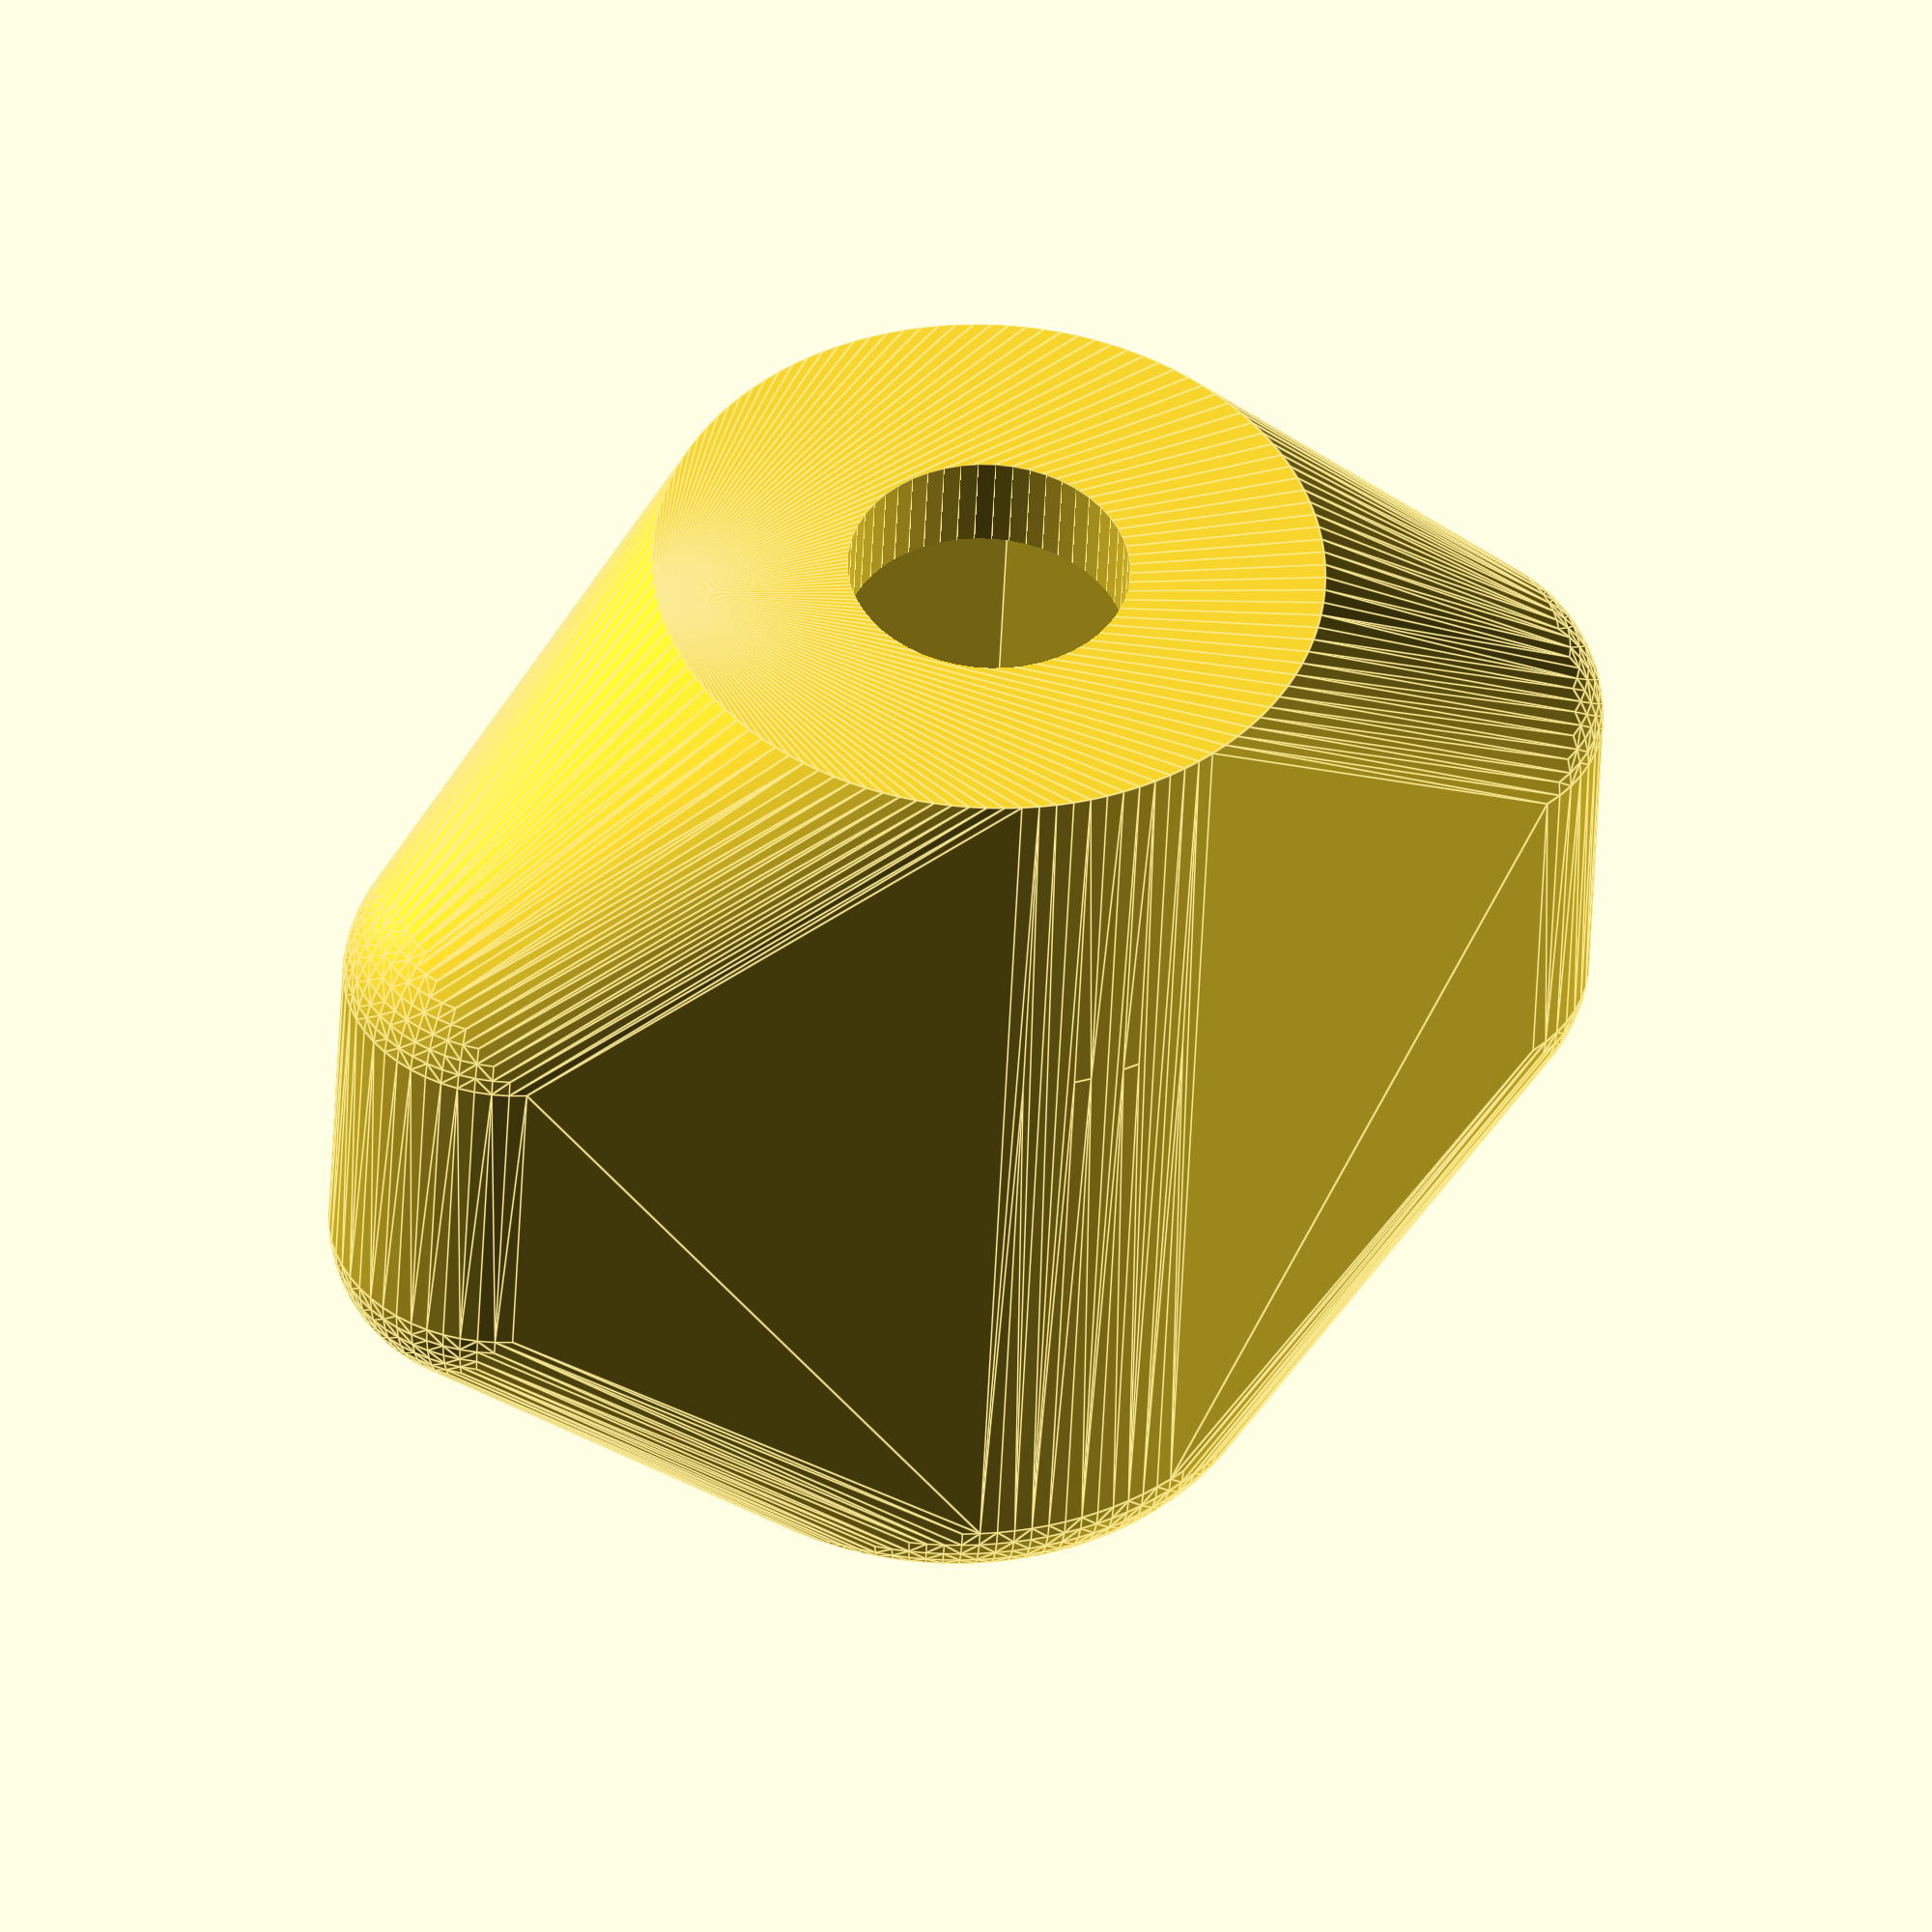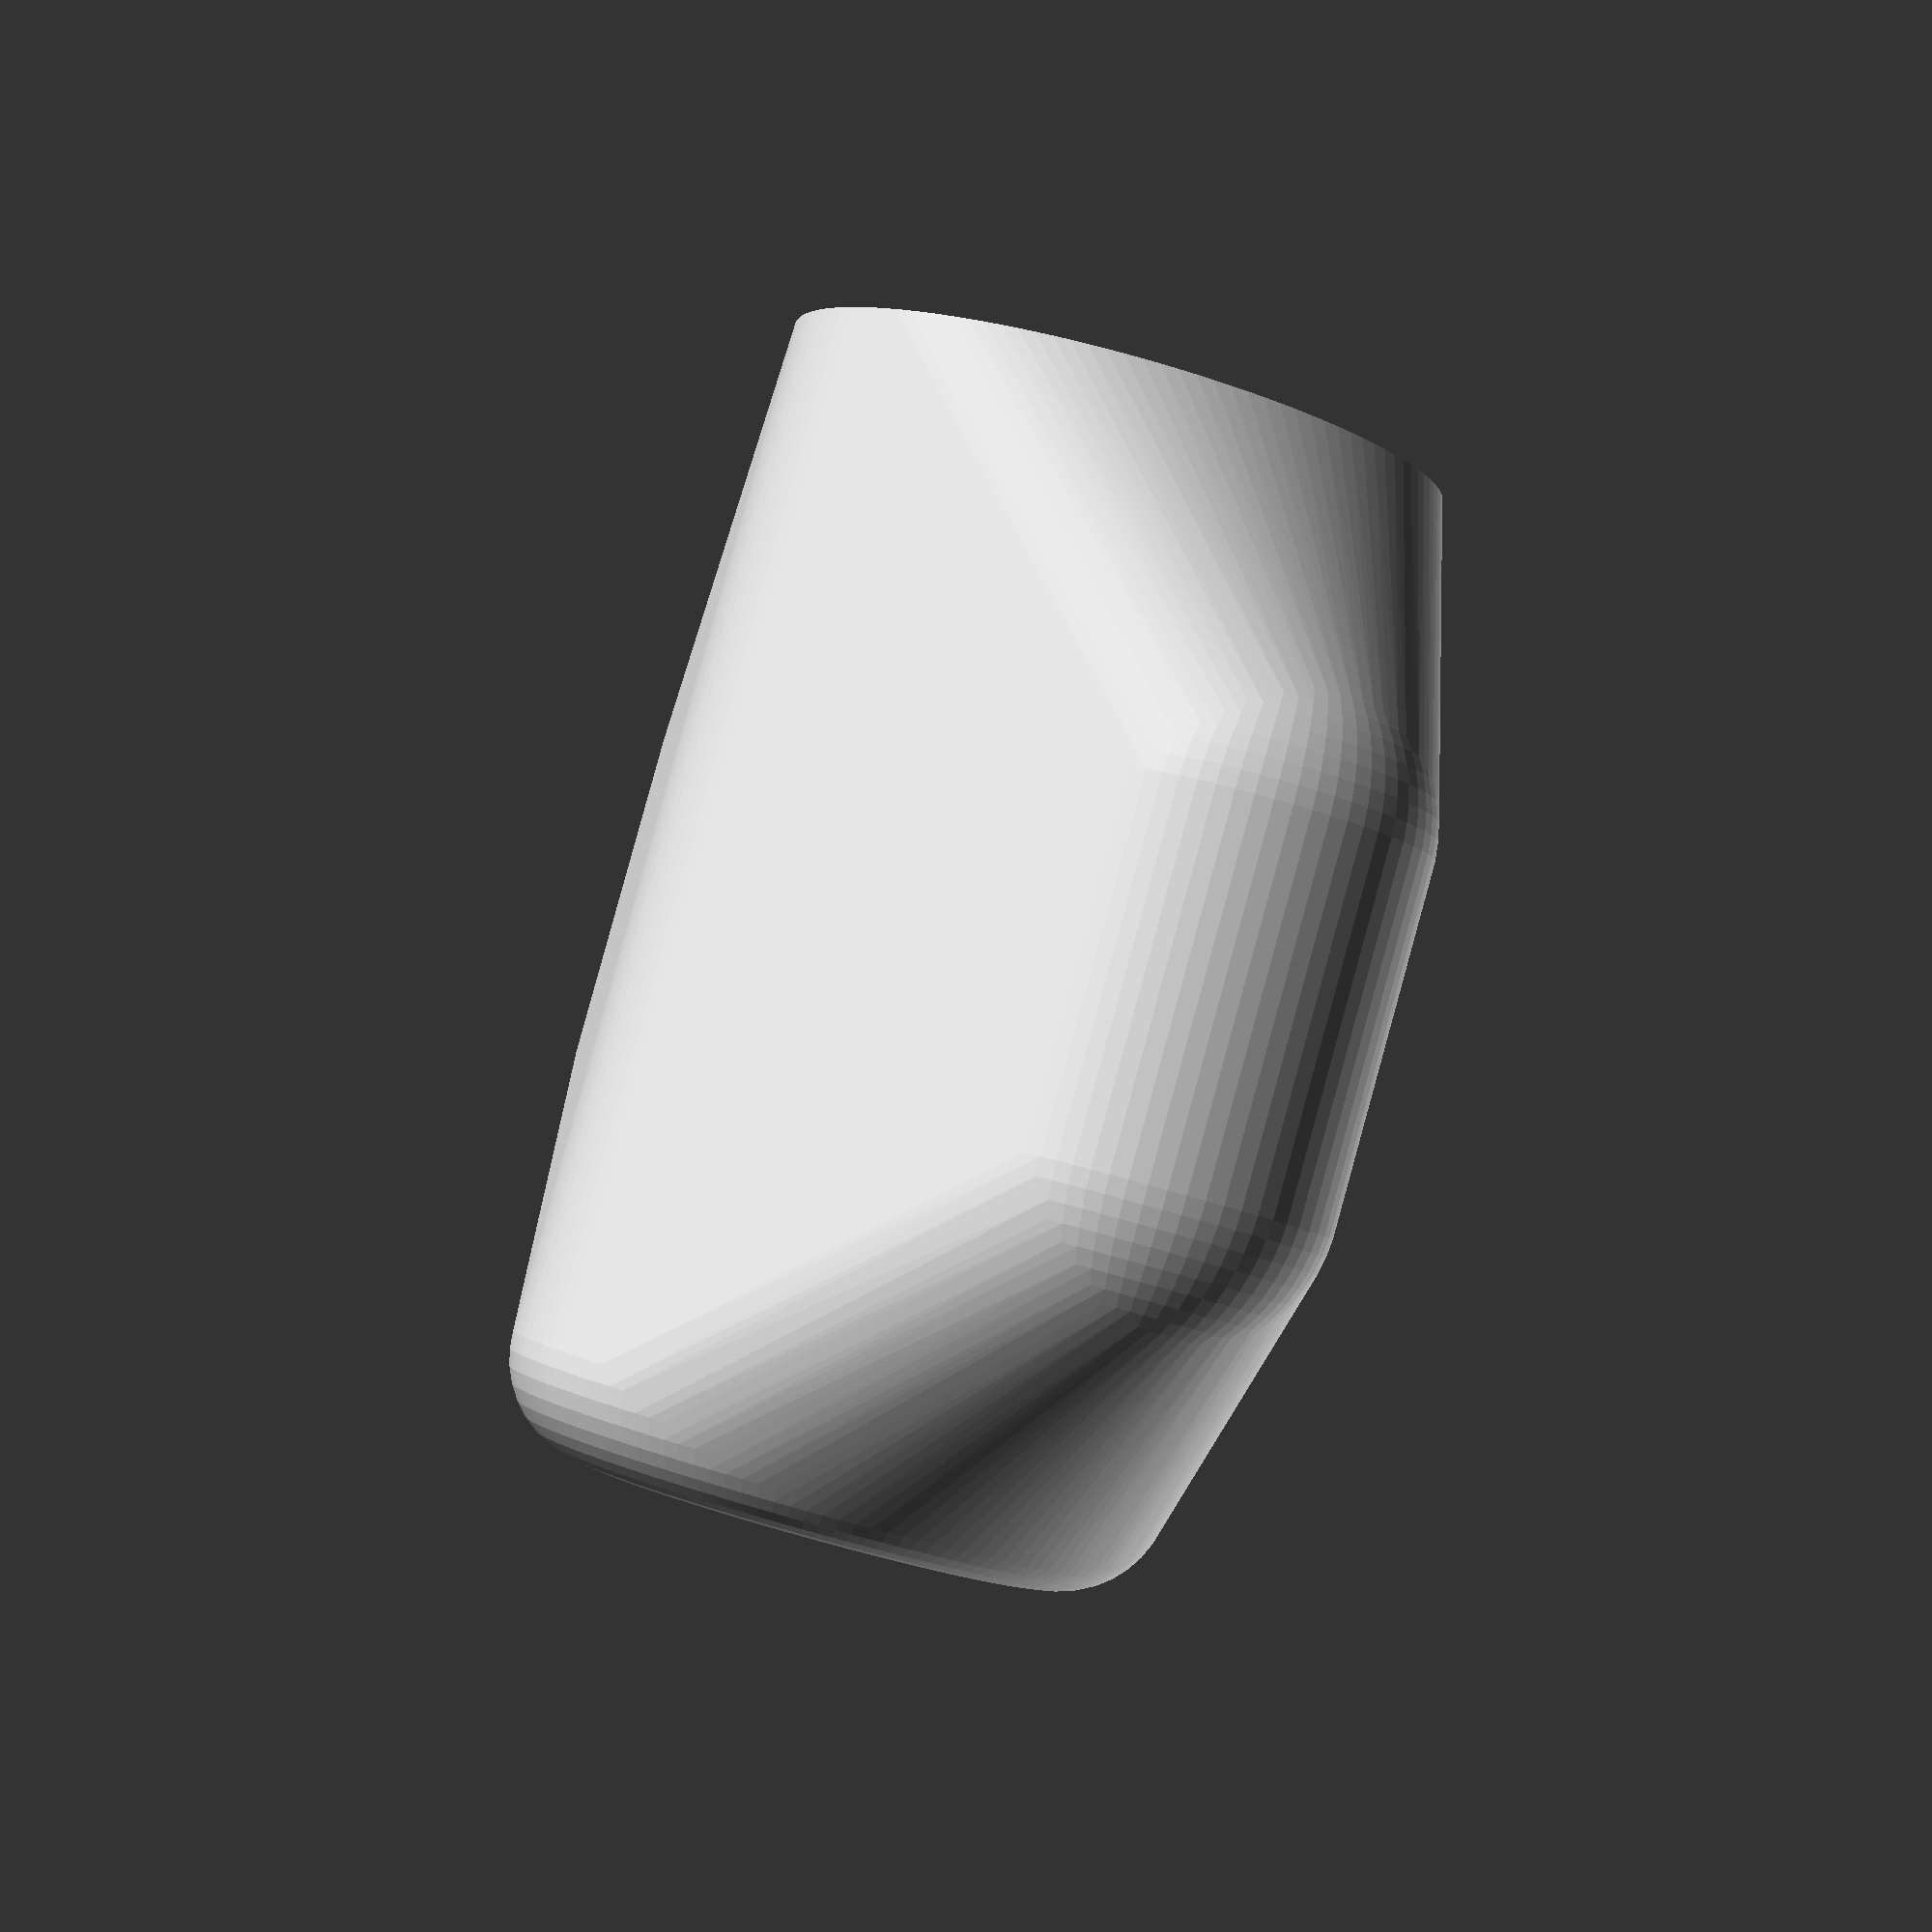
<openscad>
/*
Screw heads for making nice thumb screws from regular hex screws
Projects: camera stab, cross-polarized flashes setup
1/4 inch jam nut that fixes the screwed-on sled in arbitrary orientation 
*/
$fs=1/2;
$fa=1/1;
bissl=1/100;
h=5.5;
wall=3;
id=8; //screw diameter
hex=13; //point-to-point measurement of hex screw head
handle=36;
n=6;

max_angle=45; //maximal printable angle without supports, inclination of flaps walls 

part="thumb_screw";//[thumb_screw,jam_screw]

module jam_nut() {
  difference() {
    handle(d=handle,h=h+wall,n=n);
    cylinder(d=id,h=h+wall+bissl);
    translate([0,0,wall])cylinder($fn=6,d=hex,h=h+bissl);
  }
}

module handle(d,n,h) {
  difference() {
    union() {
      cylinder(d=d,h=h,$fn=2*n);
      for (i=[0:360/n:360]) {
        rotate([0,0,i])translate([d/2,0,0])cylinder(d=d*sin(90/n),h=h);
      }
    }
    for (i=[0:360/n:360]) {
      rotate([0,0,i+180/n])translate([d/2,0,-0.01])cylinder(d=d*sin(90/n),h=h+0.02);
    }
  }
}

module thumb_screw(bolt_d,hex_d,wall=3,angle=45,flap_d,flap_l,flap_h){
  flap_d=is_undef(flap_d)?hex_d/2+wall:flap_d;
  flap_l=is_undef(flap_l)?hex_d+2*wall:flap_l;
  flap_h=is_undef(flap_h)?hex_d+2*wall:flap_h;
  cyl_d=hex+2*wall;
  h=((flap_l-cyl_d/2-flap_d/2)+(flap_d/2)/cos(angle))/tan(angle);
  difference() {
    hull() {
      cylinder(d=cyl_d,h=h);
      rotate_extrude(angle=360,convexity=1) translate([cyl_d/2-wall,2*h+flap_h-flap_d-wall])circle(r=wall);
      for (tr=[
        [-flap_l+flap_d/2,0,h],
        [flap_l-flap_d/2,0,h],
        [-flap_l+flap_d/2,0,h+flap_h-flap_d],
        [flap_l-flap_d/2,0,h+flap_h-flap_d],
      ]) translate(tr) sphere (d=flap_d);
    }
    translate([0,0,-bissl])cylinder(d=bolt_d,h=100);
    translate([0,0,wall])cylinder(d=hex_d,h=100,$fn=6);
  }
}
if (part=="thumb_screw") thumb_screw(bolt_d=id,hex_d=hex,wall=wall,angle=max_angle);
if (part=="jam_screw") jam_screw();
</openscad>
<views>
elev=44.1 azim=203.6 roll=177.7 proj=o view=edges
elev=93.4 azim=296.3 roll=164.6 proj=p view=solid
</views>
